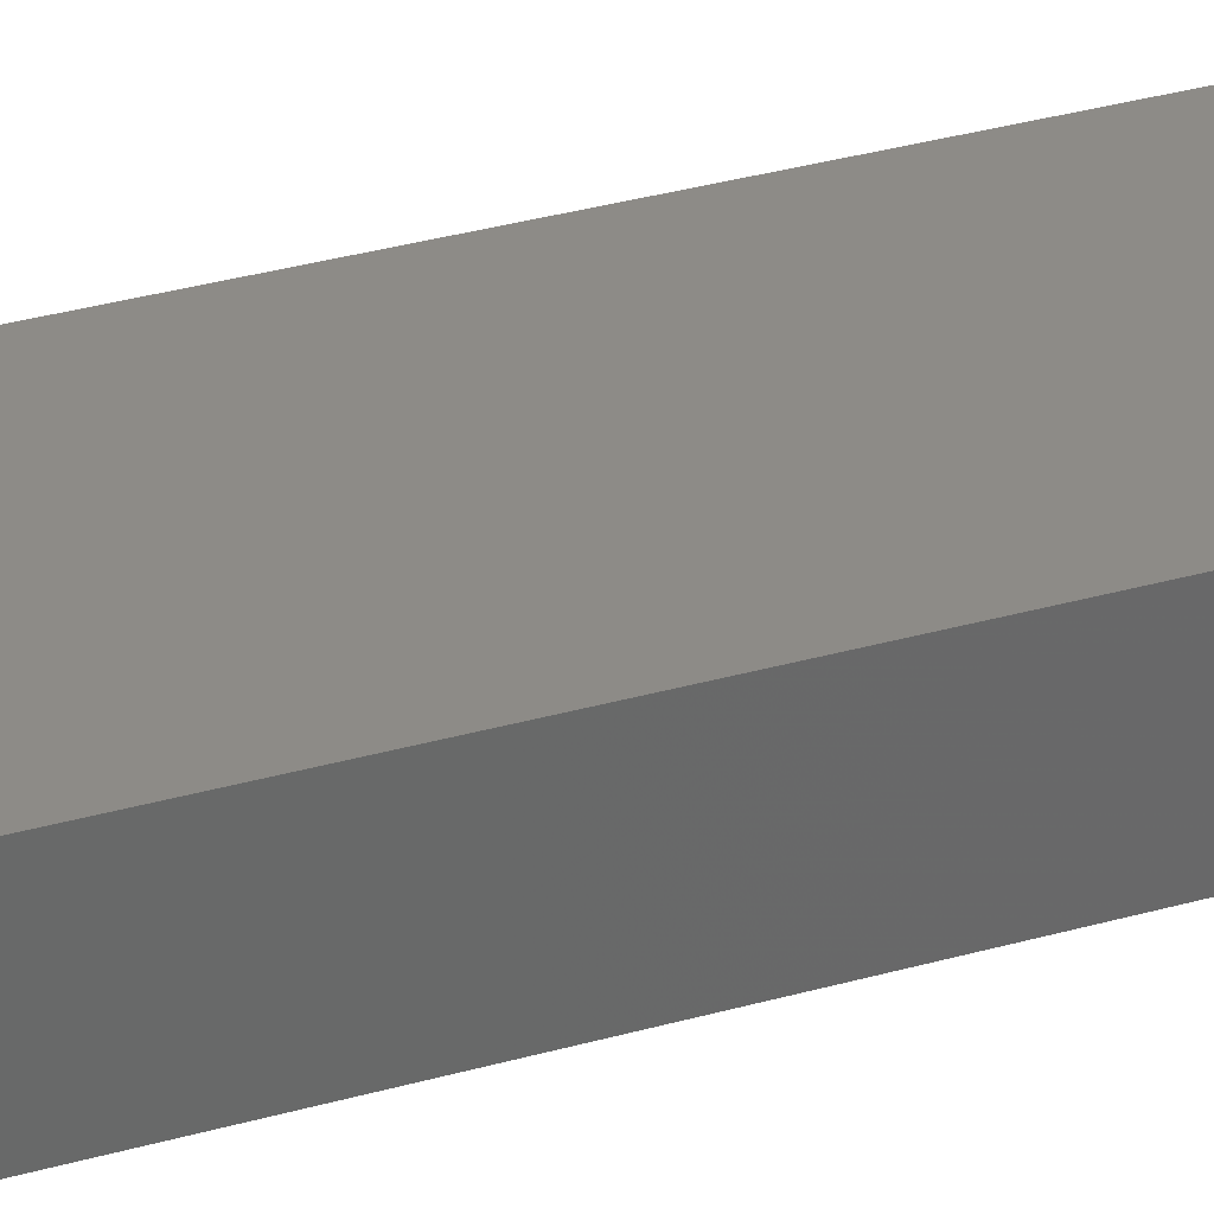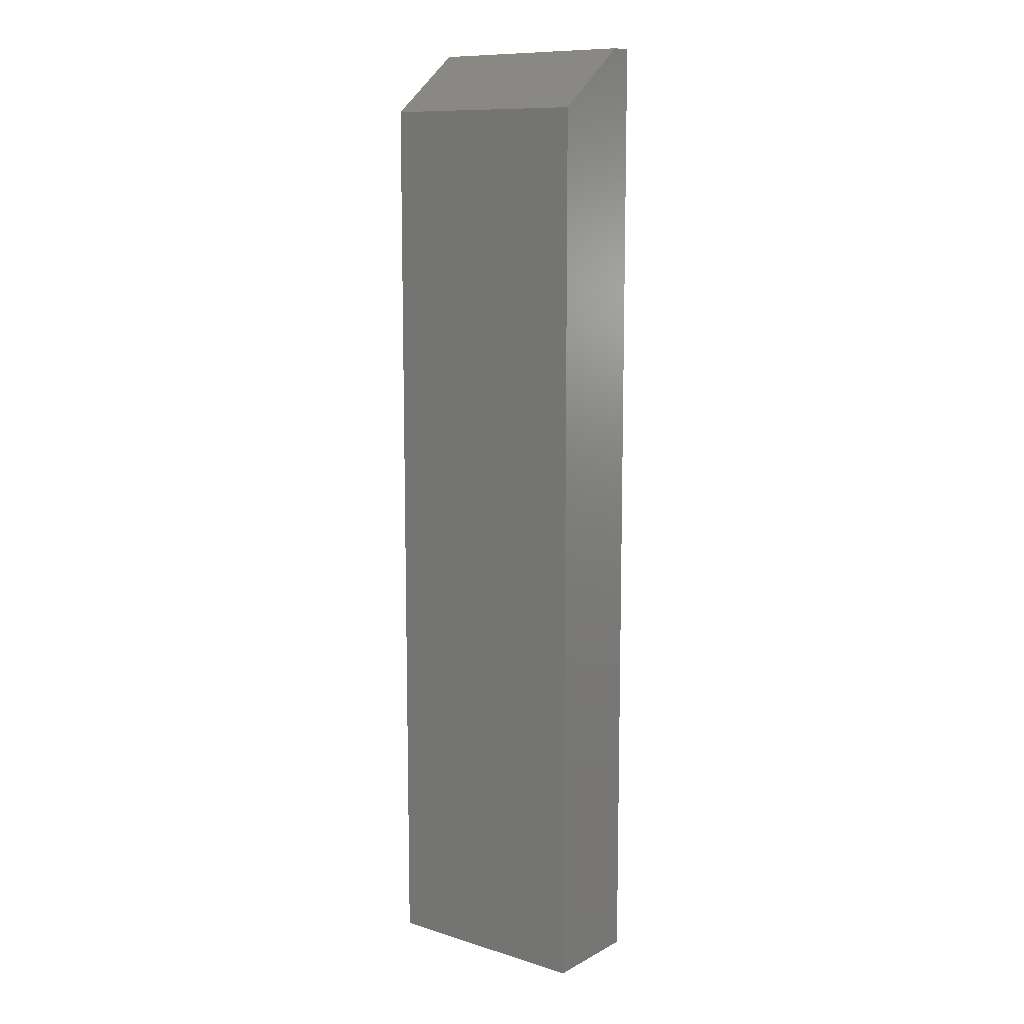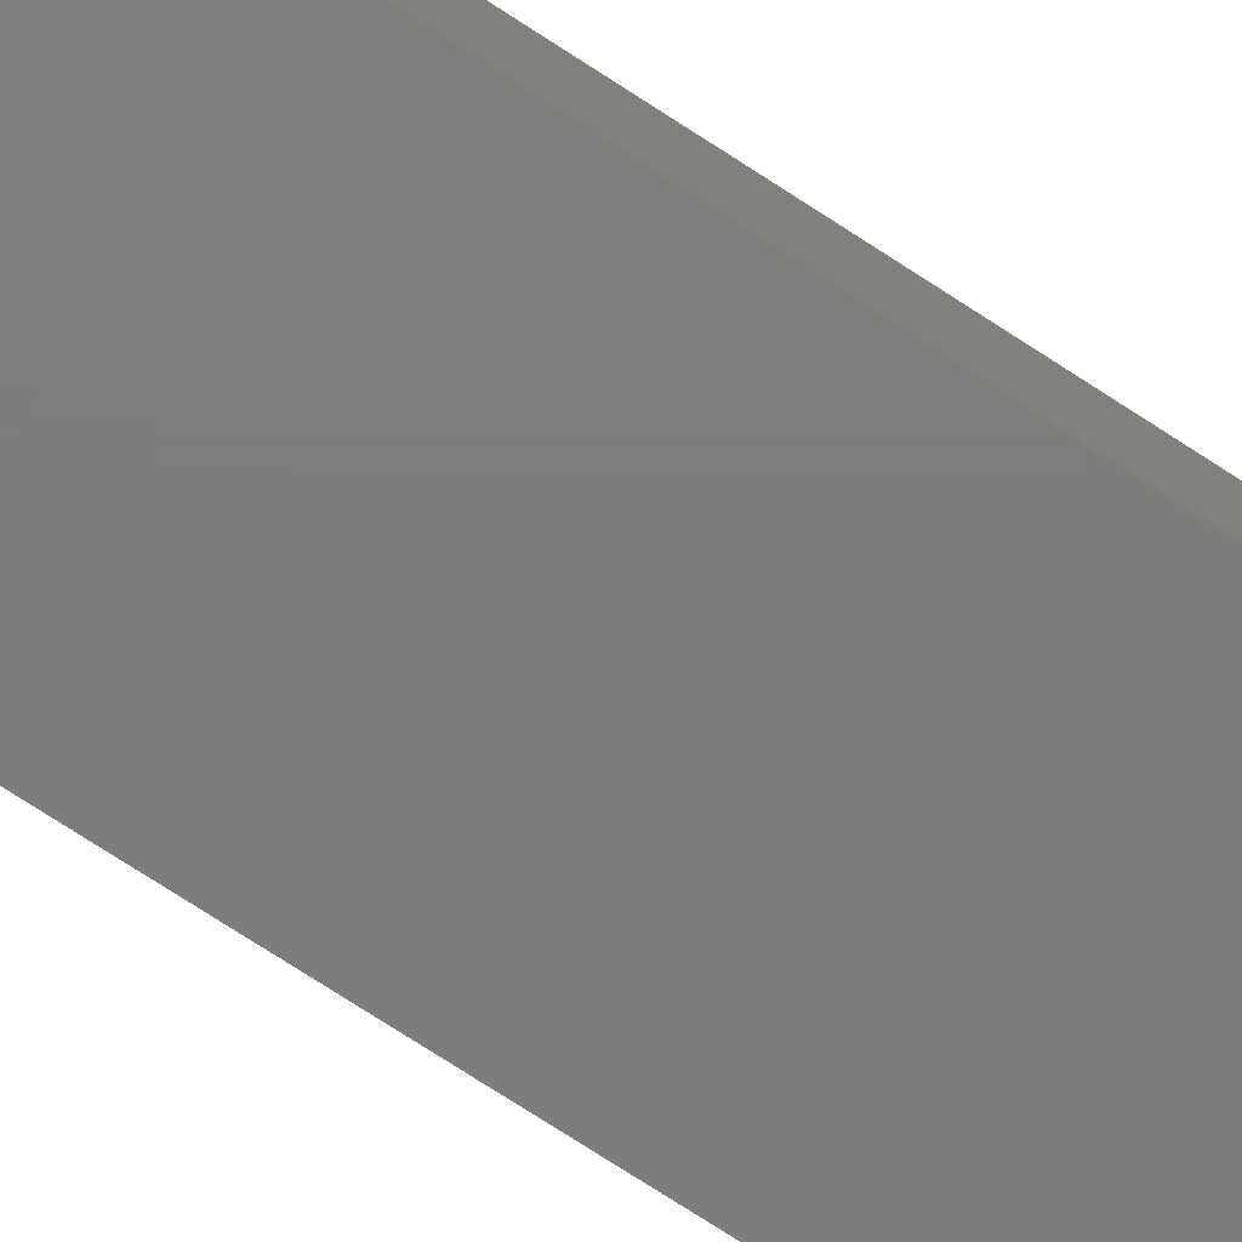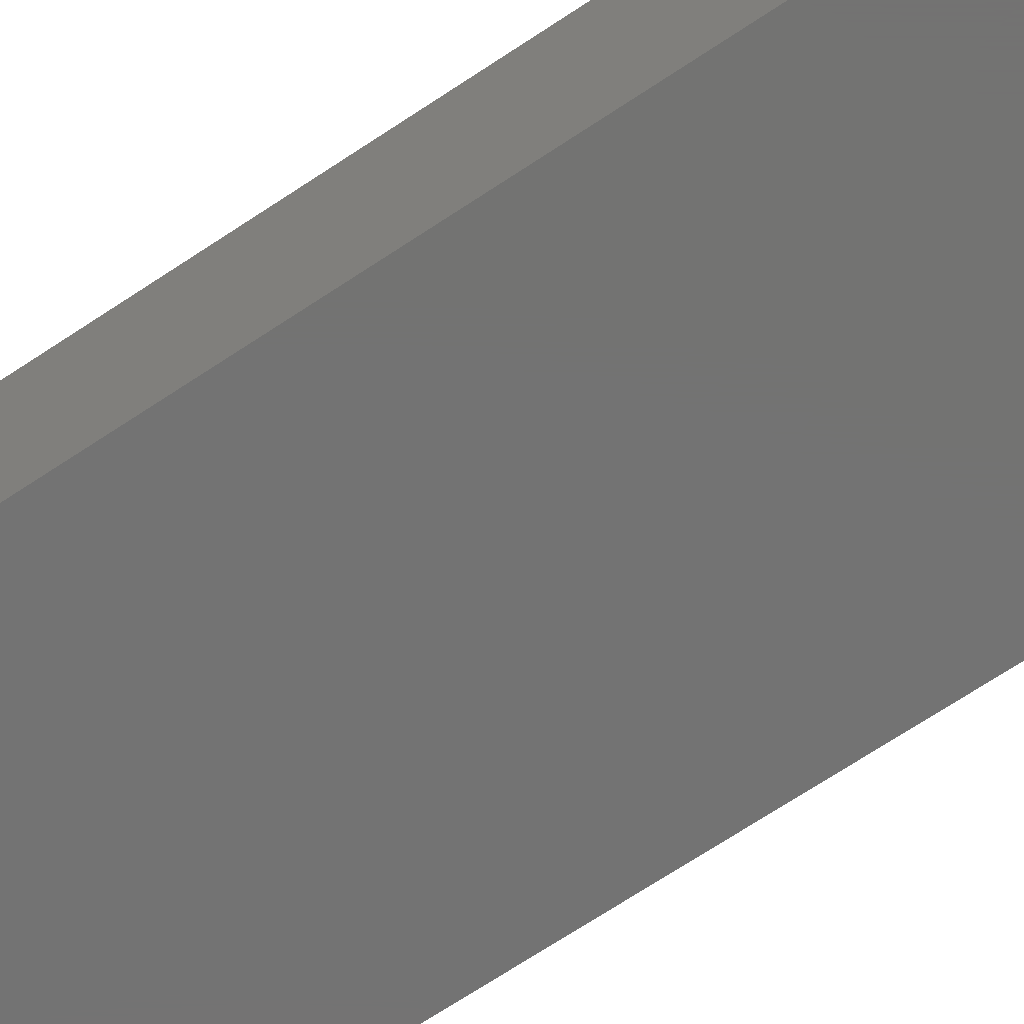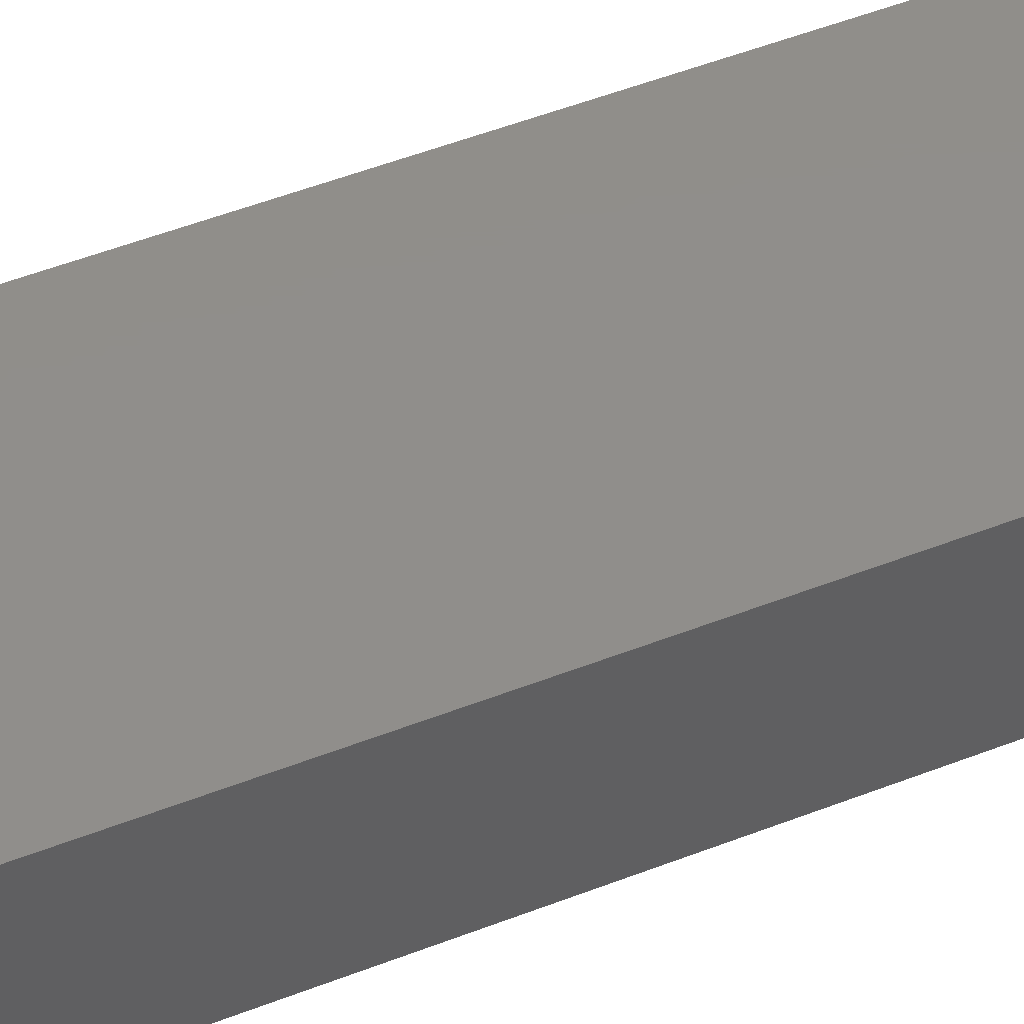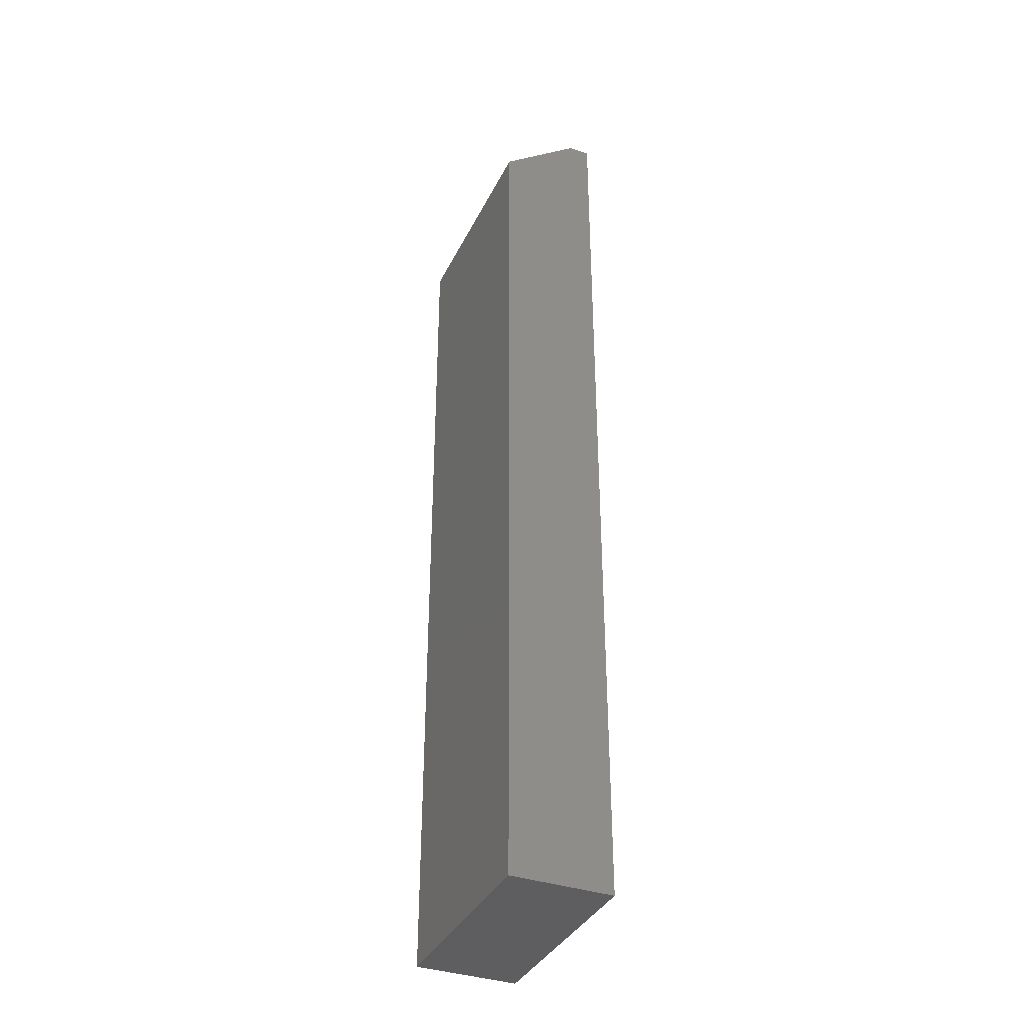
<metadata>
{"format":"stl","ext":"stl","renderer":"f3d","projection":"perspective","resolution":1024,"background":"white","views":[{"elev":34.4,"azim":69.2,"up":"+Z"},{"elev":10.6,"azim":37.7,"up":"+Y"},{"elev":-77.3,"azim":-122.7,"up":"+Z"},{"elev":-65.0,"azim":124.5,"up":"+Z"},{"elev":46.6,"azim":65.5,"up":"+Z"},{"elev":-37.0,"azim":66.2,"up":"+Y"}]}
</metadata>
<code>
# stl→obj: 10 verts, 16 faces
v -0.08026 6.694e-19 -0.0412
v -0.08026 1.727e-18 -0.02426
v 0.08808 1.001e-17 -0.0412
v 0.08808 1.107e-17 -0.02426
v -0.08026 -0.75 -0.0412
v -0.08026 -0.75 0.03824
v -0.08026 -0.04688 0.03824
v 0.08808 -0.04688 0.03824
v 0.08808 -0.75 0.03824
v 0.08808 -0.75 -0.0412
f 1 2 3
f 3 2 4
f 5 6 1
f 1 6 7
f 1 7 2
f 8 7 9
f 9 7 6
f 9 10 8
f 8 10 3
f 8 3 4
f 8 4 7
f 7 4 2
f 5 10 6
f 6 10 9
f 1 3 5
f 5 3 10

</code>
